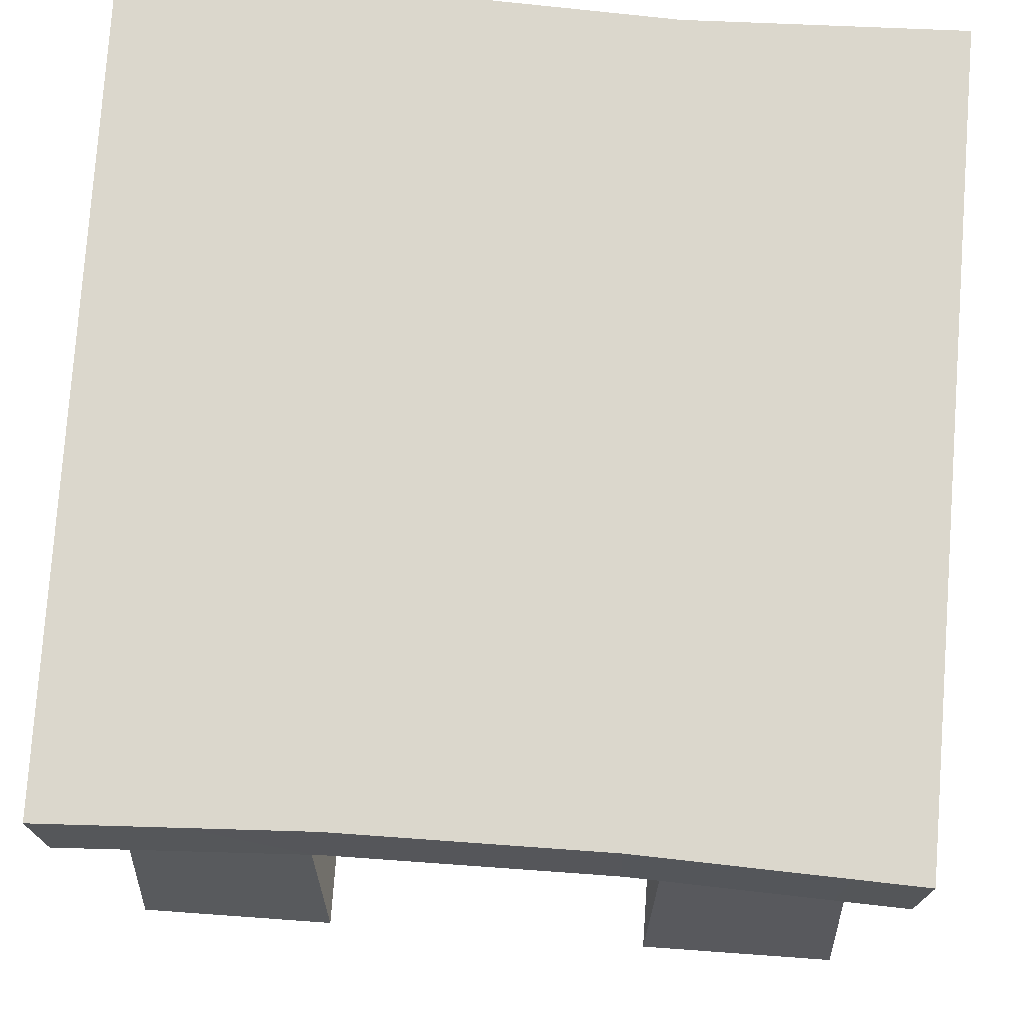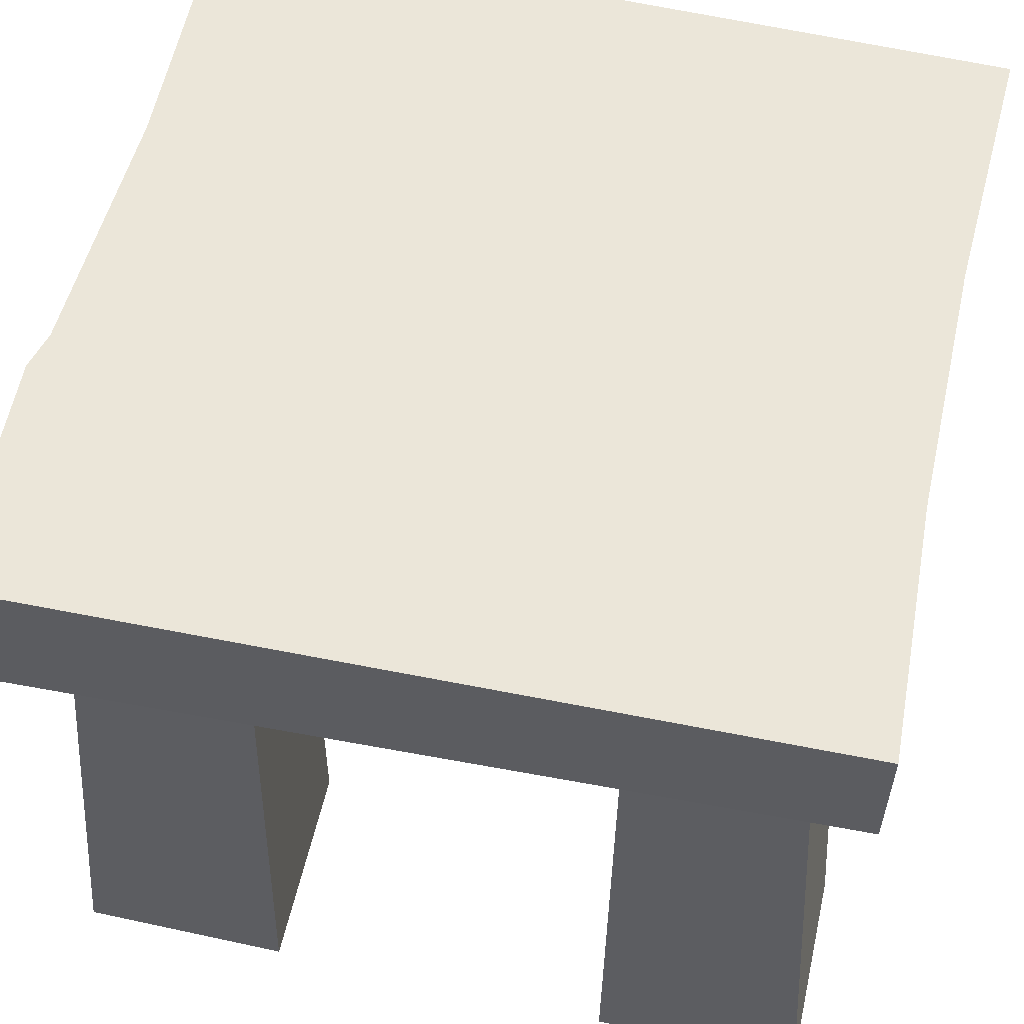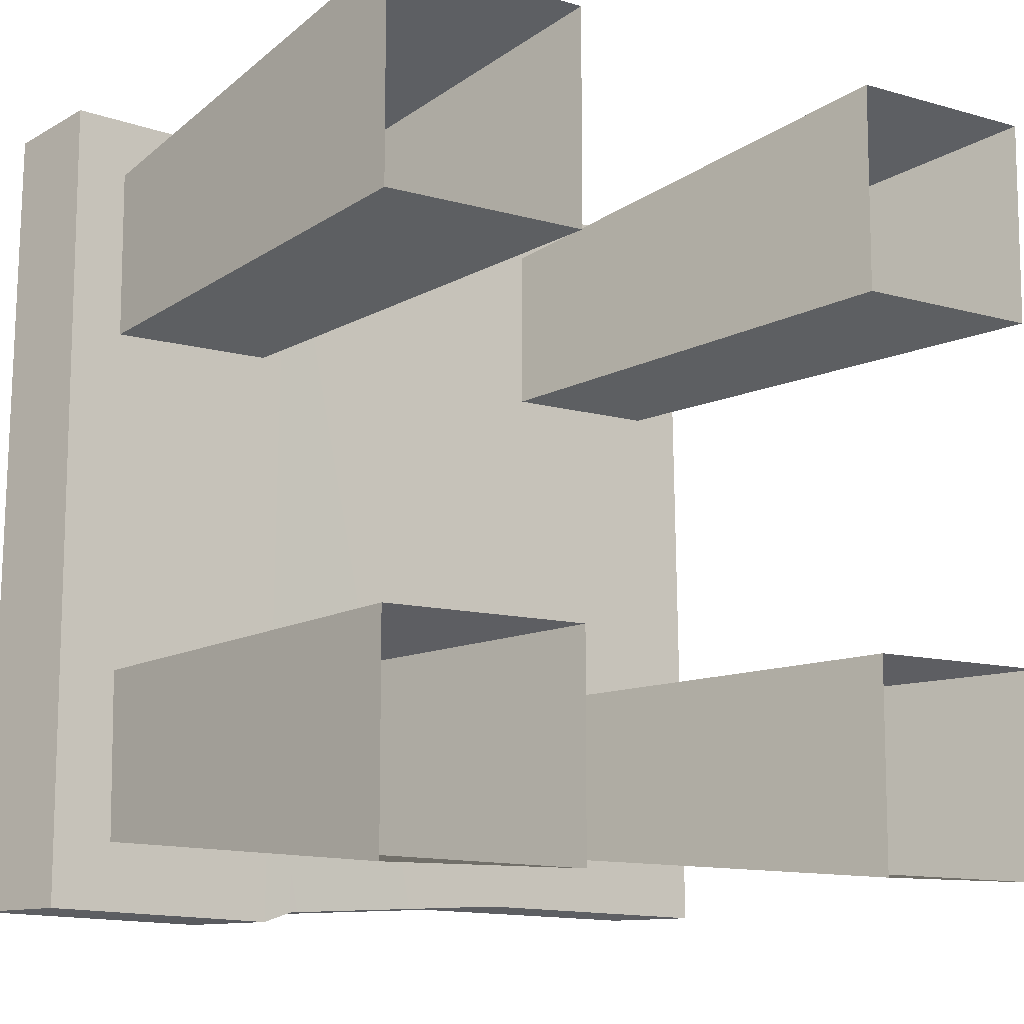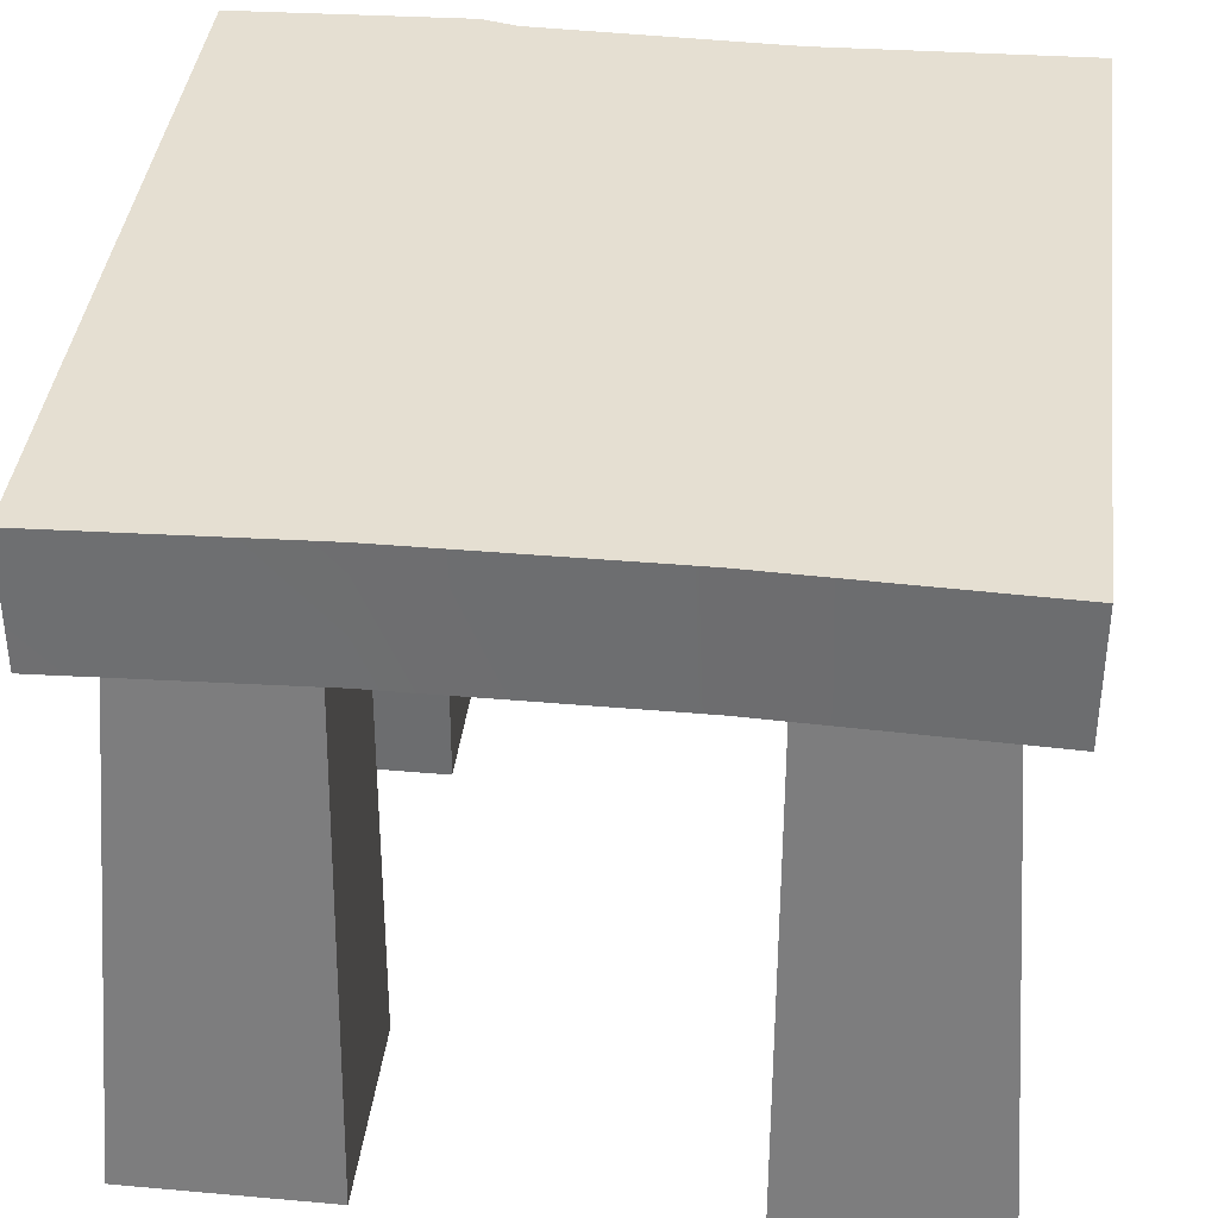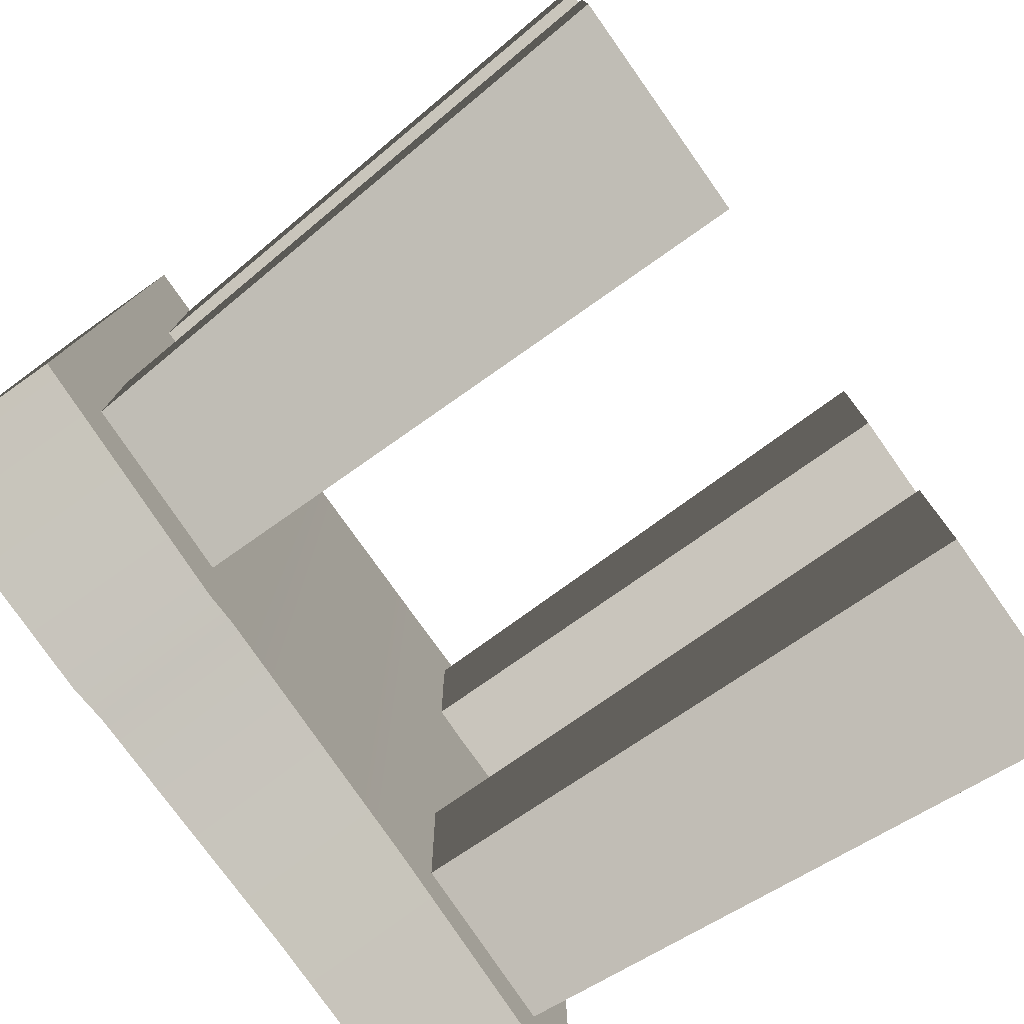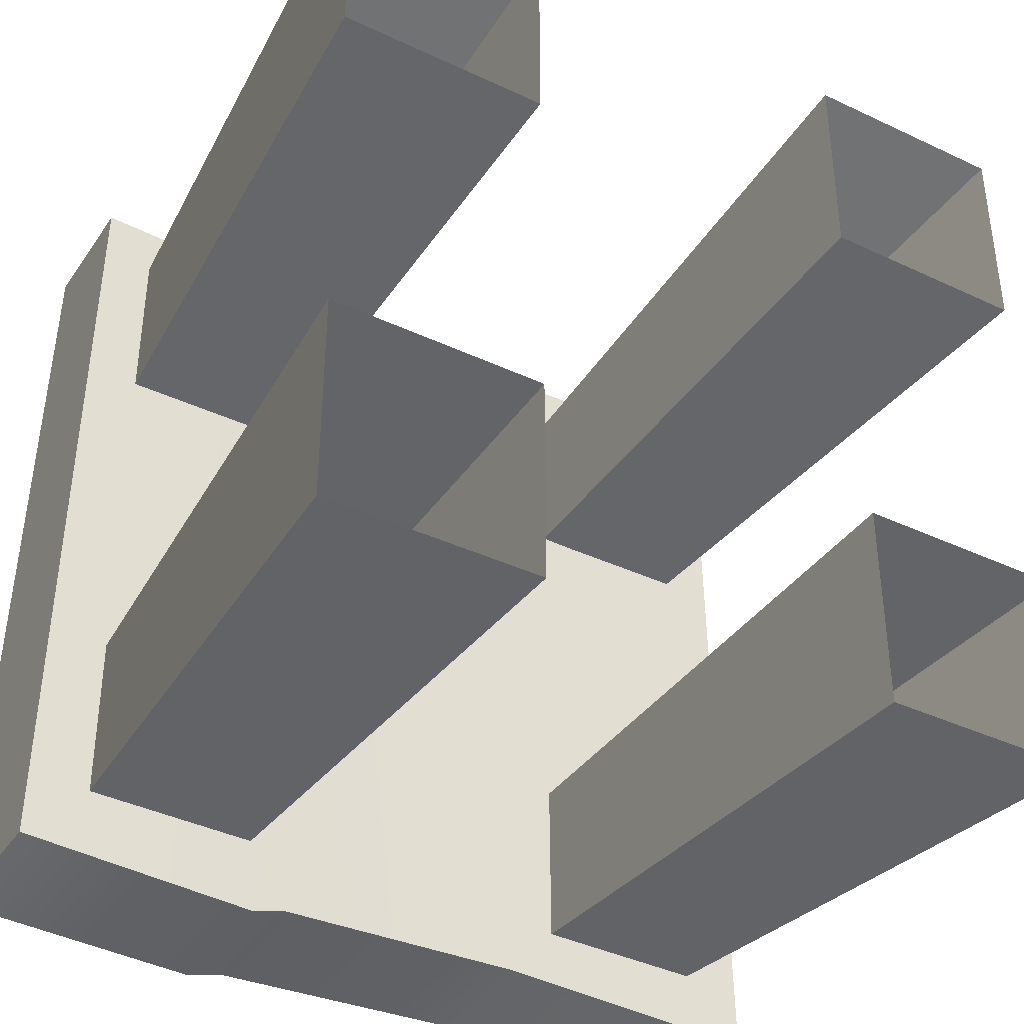
<metadata>
{"format":"obj","ext":"obj","renderer":"f3d","projection":"perspective","resolution":1024,"background":"white","views":[{"elev":73.4,"azim":4.1,"up":"+Y"},{"elev":57.0,"azim":-77.2,"up":"+Y"},{"elev":-10.6,"azim":-35.9,"up":"+Z"},{"elev":37.3,"azim":6.5,"up":"+Y"},{"elev":-77.7,"azim":-54.7,"up":"+Z"},{"elev":-38.5,"azim":-30.7,"up":"+Z"}]}
</metadata>
<code>
v 0.2746 0.4746 -0.2701
v 0.2746 0.3857 -0.2701
v 0.2649 0.3857 0.2791
v 0.2649 0.4746 0.2791
v -0.2746 0.3708 -0.2726
v -0.2746 0.4746 -0.2726
v -0.2649 0.4746 0.2791
v -0.2649 0.3857 0.2791
v -0.1168 0.3796 -0.2277
v -0.1189 0 -0.2568
v -0.1189 0 -0.1152
v -0.1168 0.3796 -0.1131
v -0.2605 0 -0.1152
v -0.2605 0 -0.2568
v -0.2314 0.3796 -0.2277
v -0.2314 0.3796 -0.1131
v -0.1189 0 -0.1152
v -0.2605 0 -0.1152
v -0.2314 0.3796 -0.1131
v -0.1168 0.3796 -0.1131
v -0.2314 0.3796 -0.2277
v -0.2605 0 -0.2568
v -0.1189 0 -0.2568
v -0.1168 0.3796 -0.2277
v 0.2322 0.3871 -0.1124
v 0.2613 0 -0.1144
v 0.1197 0 -0.1144
v 0.1176 0.3871 -0.1123
v 0.1197 0 -0.256
v 0.2613 0 -0.256
v 0.2322 0.3871 -0.2269
v 0.1176 0.3871 -0.2269
v 0.1197 0 -0.1144
v 0.1197 0 -0.256
v 0.1176 0.3871 -0.2269
v 0.1176 0.3871 -0.1123
v 0.2322 0.3871 -0.2269
v 0.2613 0 -0.256
v 0.2613 0 -0.1144
v 0.2322 0.3871 -0.1124
v 0.1168 0.3871 0.2366
v 0.1189 0 0.2658
v 0.1189 0 0.1242
v 0.1168 0.3871 0.1221
v 0.2605 0 0.1242
v 0.2605 0 0.2658
v 0.2314 0.3871 0.2366
v 0.2314 0.3871 0.1221
v 0.1189 0 0.1242
v 0.2605 0 0.1242
v 0.2314 0.3871 0.1221
v 0.1168 0.3871 0.1221
v 0.2314 0.3871 0.2366
v 0.2605 0 0.2658
v 0.1189 0 0.2658
v 0.1168 0.3871 0.2366
v -0.2322 0.3796 0.1213
v -0.2613 0 0.1234
v -0.1197 0 0.1234
v -0.1176 0.3796 0.1213
v -0.1197 0 0.265
v -0.2613 0 0.265
v -0.2322 0.3796 0.2359
v -0.1176 0.3796 0.2359
v -0.1197 0 0.1234
v -0.1197 0 0.265
v -0.1176 0.3796 0.2359
v -0.1176 0.3796 0.1213
v -0.2322 0.3796 0.2359
v -0.2613 0 0.265
v -0.2613 0 0.1234
v -0.2322 0.3796 0.1213
v -0.2746 0.3708 -0.2726
v -0.2649 0.3857 0.2791
v -0.0977 0.3857 0.2718
v -0.1112 0.3751 -0.2791
v -0.0893 0.3759 -0.2721
v 0.0865 0.3806 -0.2647
v 0.0877 0.3857 0.2718
v 0.2746 0.3857 -0.2701
v 0.2649 0.3857 0.2791
v -0.2746 0.4746 -0.2726
v -0.2746 0.3708 -0.2726
v -0.1112 0.3751 -0.2791
v -0.112 0.4746 -0.2791
v -0.0893 0.3759 -0.2721
v -0.0863 0.4746 -0.2721
v 0.0865 0.3806 -0.2647
v 0.089 0.4746 -0.2647
v 0.2746 0.3857 -0.2701
v 0.2746 0.4746 -0.2701
v 0.0877 0.3857 0.2718
v 0.0842 0.4746 0.2718
v 0.2649 0.4746 0.2791
v 0.2649 0.3857 0.2791
v -0.0926 0.4746 0.2718
v -0.0977 0.3857 0.2718
v -0.2649 0.4746 0.2791
v -0.2649 0.3857 0.2791
v -0.0926 0.4746 0.2718
v -0.2649 0.4746 0.2791
v -0.2746 0.4746 -0.2726
v -0.112 0.4746 -0.2791
v -0.0863 0.4746 -0.2721
v 0.089 0.4746 -0.2647
v 0.0842 0.4746 0.2718
v 0.2649 0.4746 0.2791
v 0.2746 0.4746 -0.2701
g Chair_Wooden_01_6749_45
f 1 3 2
f 1 4 3
f 5 7 6
f 5 8 7
f 9 11 10
f 9 12 11
f 13 15 14
f 13 16 15
f 17 19 18
f 17 20 19
f 21 23 22
f 21 24 23
f 25 27 26
f 25 28 27
f 29 31 30
f 29 32 31
f 33 35 34
f 33 36 35
f 37 39 38
f 37 40 39
f 41 43 42
f 41 44 43
f 45 47 46
f 45 48 47
f 49 51 50
f 49 52 51
f 53 55 54
f 53 56 55
f 57 59 58
f 57 60 59
f 61 63 62
f 61 64 63
f 65 67 66
f 65 68 67
f 69 71 70
f 69 72 71
f 73 75 74
f 73 76 75
f 75 76 77
f 78 75 77
f 78 79 75
f 79 78 80
f 79 80 81
f 82 84 83
f 82 85 84
f 85 86 84
f 85 87 86
f 87 88 86
f 87 89 88
f 89 90 88
f 89 91 90
f 92 94 93
f 92 95 94
f 92 93 96
f 92 96 97
f 96 98 97
f 99 97 98
f 100 102 101
f 100 103 102
f 100 104 103
f 100 105 104
f 100 106 105
f 107 105 106
f 107 108 105

</code>
